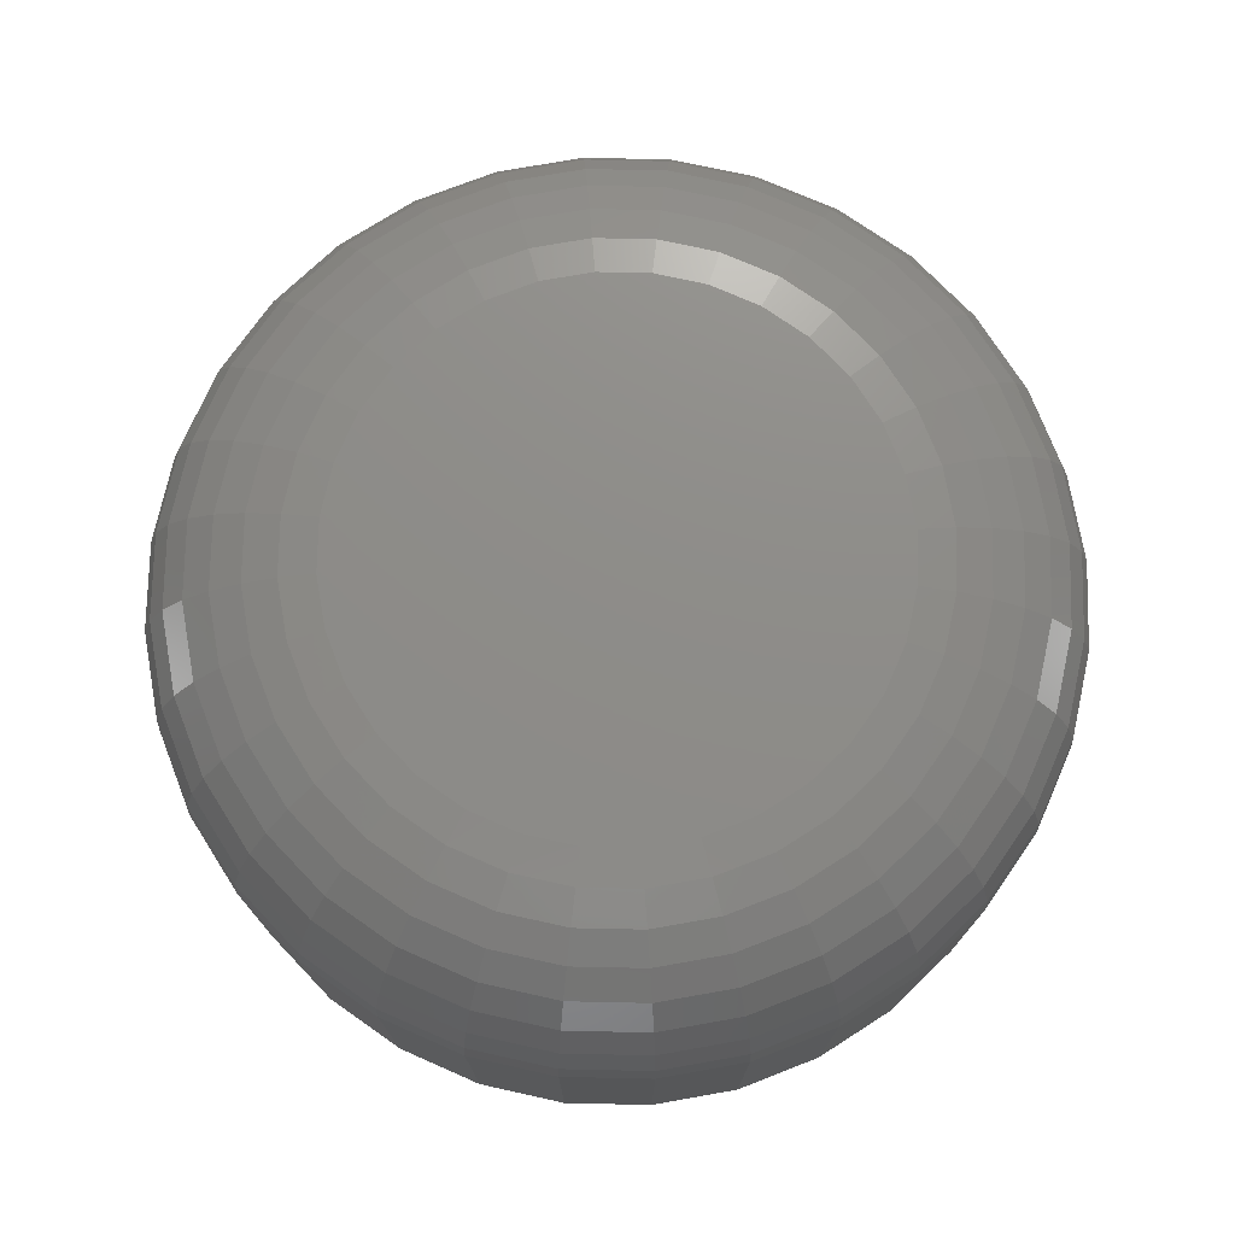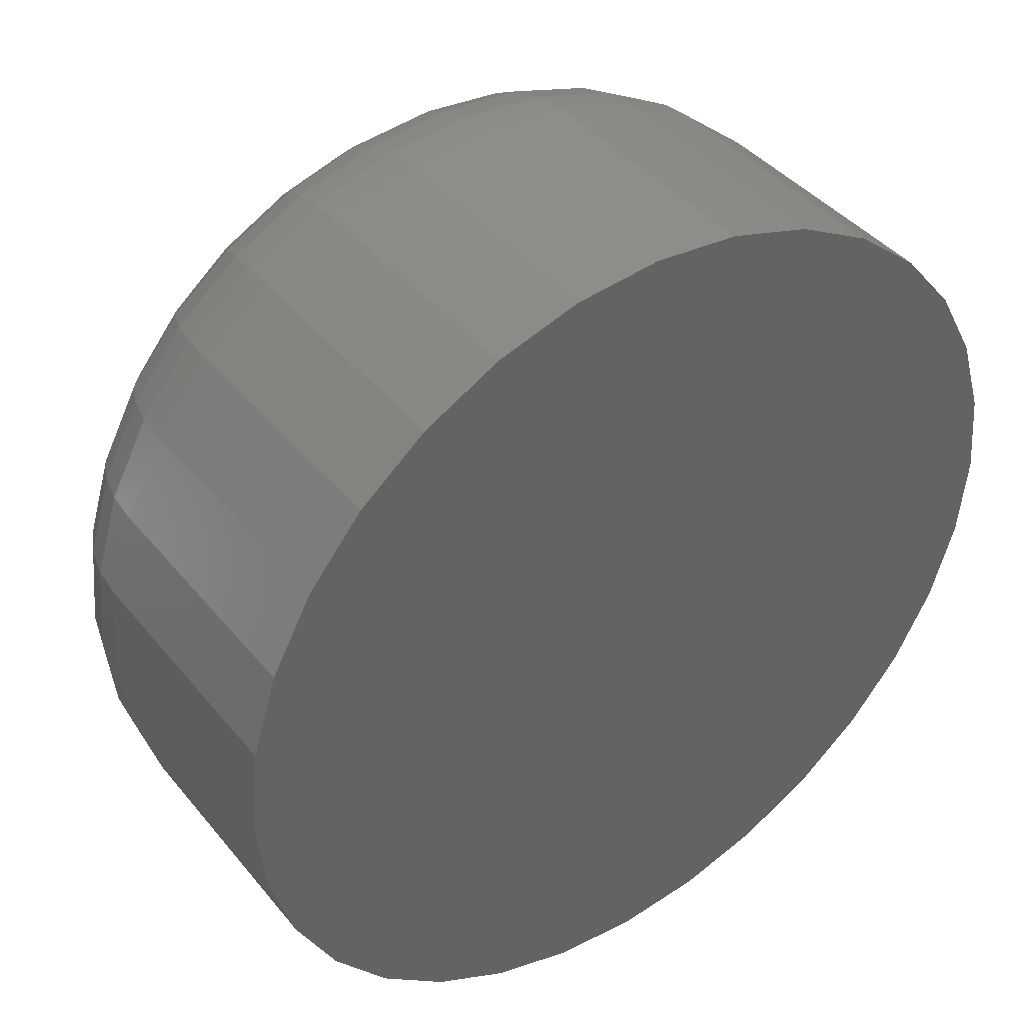
<metadata>
{"format":"stl","ext":"stl","renderer":"f3d","projection":"perspective","resolution":1024,"background":"white","views":[{"elev":74.6,"azim":18.1,"up":"+Y"},{"elev":40.9,"azim":-35.4,"up":"+Z"}]}
</metadata>
<code>
# stl→obj: 320 verts, 636 faces
v 0.007895 8.414e-17 0.1511
v 0.03737 8.742e-17 0.1482
v -0.02158 8.087e-17 0.1482
v -0.04992 7.772e-17 0.1396
v 0.06571 9.056e-17 0.1396
v 0.03737 8.742e-17 -0.1482
v -0.02158 8.087e-17 -0.1482
v 0.06571 9.056e-17 -0.1396
v 0.007895 8.414e-17 -0.1511
v -0.04992 7.772e-17 -0.1396
v -0.07603 7.483e-17 -0.1256
v 0.09182 9.346e-17 -0.1256
v -0.09893 7.228e-17 -0.1068
v 0.1147 9.6e-17 -0.1068
v -0.1177 7.02e-17 -0.08393
v 0.1335 9.809e-17 -0.08393
v -0.1317 6.865e-17 -0.05781
v 0.1475 9.964e-17 -0.05781
v -0.1403 6.769e-17 -0.02947
v 0.1561 1.006e-16 -0.02947
v -0.1432 6.737e-17 -1.046e-16
v 0.159 1.009e-16 -1.115e-16
v -0.1403 6.769e-17 0.02947
v 0.1561 1.006e-16 0.02947
v -0.1317 6.865e-17 0.05781
v 0.1475 9.964e-17 0.05781
v -0.1177 7.02e-17 0.08393
v 0.1335 9.809e-17 0.08393
v -0.09893 7.228e-17 0.1068
v 0.1147 9.6e-17 0.1068
v -0.07603 7.483e-17 0.1256
v 0.09182 9.346e-17 0.1256
v 0.2605 -0.1016 -3.481e-16
v 0.2605 -0.25 -6.188e-17
v 0.2557 -0.1016 -0.04929
v 0.2557 -0.25 -0.04929
v 0.2413 -0.1016 -0.09668
v 0.2413 -0.25 -0.09668
v 0.218 -0.1016 -0.1404
v 0.218 -0.25 -0.1404
v 0.1865 -0.1016 -0.1786
v 0.1865 -0.25 -0.1786
v 0.1482 -0.1016 -0.2101
v 0.1482 -0.25 -0.2101
v 0.1046 -0.1016 -0.2334
v 0.1046 -0.25 -0.2334
v 0.05718 -0.1016 -0.2478
v 0.05718 -0.25 -0.2478
v 0.007895 -0.1016 -0.2526
v 0.007895 -0.25 -0.2526
v -0.04139 -0.1016 -0.2478
v -0.04139 -0.25 -0.2478
v -0.08878 -0.1016 -0.2334
v -0.08878 -0.25 -0.2334
v -0.1325 -0.1016 -0.2101
v -0.1325 -0.25 -0.2101
v -0.1707 -0.1016 -0.1786
v -0.1707 -0.25 -0.1786
v -0.2022 -0.1016 -0.1404
v -0.2022 -0.25 -0.1404
v -0.2255 -0.1016 -0.09668
v -0.2255 -0.25 -0.09668
v -0.2399 -0.1016 -0.04929
v -0.2399 -0.25 -0.04929
v -0.2447 -0.1016 -1.022e-21
v -0.2447 -0.25 -1.022e-21
v -0.2399 -0.1016 0.04929
v -0.2399 -0.25 0.04929
v -0.2255 -0.1016 0.09668
v -0.2255 -0.25 0.09668
v -0.2022 -0.1016 0.1404
v -0.2022 -0.25 0.1404
v -0.1707 -0.1016 0.1786
v -0.1707 -0.25 0.1786
v -0.1325 -0.1016 0.2101
v -0.1325 -0.25 0.2101
v -0.08878 -0.1016 0.2334
v -0.08878 -0.25 0.2334
v -0.04139 -0.1016 0.2478
v -0.04139 -0.25 0.2478
v 0.007895 -0.1016 0.2526
v 0.007895 -0.25 0.2526
v 0.05718 -0.1016 0.2478
v 0.05718 -0.25 0.2478
v 0.1046 -0.1016 0.2334
v 0.1046 -0.25 0.2334
v 0.1482 -0.1016 0.2101
v 0.1482 -0.25 0.2101
v 0.1865 -0.1016 0.1786
v 0.1865 -0.25 0.1786
v 0.218 -0.1016 0.1404
v 0.218 -0.25 0.1404
v 0.2413 -0.1016 0.09668
v 0.2413 -0.25 0.09668
v 0.2557 -0.1016 0.04929
v 0.2557 -0.25 0.04929
v 0.2586 -0.08175 -5.604e-17
v 0.2538 -0.08175 -0.04891
v 0.2528 -0.0627 -4.266e-17
v 0.2481 -0.0627 -0.04778
v 0.2434 -0.04514 -4.313e-17
v 0.2389 -0.04514 -0.04595
v 0.2308 -0.02975 -5.742e-17
v 0.2265 -0.02975 -0.04348
v 0.2154 -0.01712 -5.775e-17
v 0.2114 -0.01712 -0.04048
v 0.1978 -0.007731 -5.8e-17
v 0.1942 -0.007731 -0.03705
v 0.1788 -0.001951 -4.427e-17
v 0.1755 -0.001951 -0.03334
v -0.238 -0.08175 -0.04891
v -0.2428 -0.08175 4.111e-17
v -0.2323 -0.0627 -0.04778
v -0.237 -0.0627 2.672e-17
v -0.2231 -0.04514 -0.04595
v -0.2276 -0.04514 2.626e-17
v -0.2107 -0.02975 -0.04348
v -0.215 -0.02975 1.197e-17
v -0.1956 -0.01712 -0.04048
v -0.1996 -0.01712 -2.239e-18
v -0.1784 -0.007731 -0.03705
v -0.182 -0.007731 -2.488e-18
v -0.1597 -0.001951 -0.03334
v -0.163 -0.001951 -1.652e-17
v -0.2237 -0.08175 -0.09593
v -0.2184 -0.0627 -0.09372
v -0.2097 -0.04514 -0.09013
v -0.198 -0.02975 -0.08529
v -0.1838 -0.01712 -0.0794
v -0.1676 -0.007731 -0.07269
v -0.15 -0.001951 -0.06539
v -0.2005 -0.08175 -0.1393
v -0.1957 -0.0627 -0.1361
v -0.1879 -0.04514 -0.1308
v -0.1774 -0.02975 -0.1238
v -0.1646 -0.01712 -0.1153
v -0.15 -0.007731 -0.1055
v -0.1342 -0.001951 -0.09494
v -0.1694 -0.08175 -0.1773
v -0.1653 -0.0627 -0.1732
v -0.1586 -0.04514 -0.1665
v -0.1497 -0.02975 -0.1576
v -0.1388 -0.01712 -0.1467
v -0.1264 -0.007731 -0.1343
v -0.1129 -0.001951 -0.1208
v -0.1314 -0.08175 -0.2084
v -0.1282 -0.0627 -0.2036
v -0.123 -0.04514 -0.1958
v -0.1159 -0.02975 -0.1853
v -0.1074 -0.01712 -0.1725
v -0.09763 -0.007731 -0.1579
v -0.08704 -0.001951 -0.1421
v -0.08804 -0.08175 -0.2316
v -0.08582 -0.0627 -0.2263
v -0.08223 -0.04514 -0.2176
v -0.0774 -0.02975 -0.2059
v -0.07151 -0.01712 -0.1917
v -0.06479 -0.007731 -0.1755
v -0.0575 -0.001951 -0.1579
v -0.04101 -0.08175 -0.2459
v -0.03988 -0.0627 -0.2402
v -0.03805 -0.04514 -0.231
v -0.03559 -0.02975 -0.2186
v -0.03259 -0.01712 -0.2035
v -0.02916 -0.007731 -0.1863
v -0.02544 -0.001951 -0.1676
v 0.007895 -0.08175 -0.2507
v 0.007895 -0.0627 -0.2449
v 0.007895 -0.04514 -0.2355
v 0.007895 -0.02975 -0.2229
v 0.007895 -0.01712 -0.2075
v 0.007895 -0.007731 -0.1899
v 0.007895 -0.001951 -0.1709
v 0.0568 -0.08175 -0.2459
v 0.05567 -0.0627 -0.2402
v 0.05384 -0.04514 -0.231
v 0.05138 -0.02975 -0.2186
v 0.04837 -0.01712 -0.2035
v 0.04495 -0.007731 -0.1863
v 0.04123 -0.001951 -0.1676
v 0.1038 -0.08175 -0.2316
v 0.1016 -0.0627 -0.2263
v 0.09802 -0.04514 -0.2176
v 0.09319 -0.02975 -0.2059
v 0.0873 -0.01712 -0.1917
v 0.08058 -0.007731 -0.1755
v 0.07329 -0.001951 -0.1579
v 0.1472 -0.08175 -0.2084
v 0.144 -0.0627 -0.2036
v 0.1387 -0.04514 -0.1958
v 0.1317 -0.02975 -0.1853
v 0.1232 -0.01712 -0.1725
v 0.1134 -0.007731 -0.1579
v 0.1028 -0.001951 -0.1421
v 0.1852 -0.08175 -0.1773
v 0.1811 -0.0627 -0.1732
v 0.1744 -0.04514 -0.1665
v 0.1655 -0.02975 -0.1576
v 0.1546 -0.01712 -0.1467
v 0.1422 -0.007731 -0.1343
v 0.1287 -0.001951 -0.1208
v 0.2163 -0.08175 -0.1393
v 0.2115 -0.0627 -0.1361
v 0.2037 -0.04514 -0.1308
v 0.1932 -0.02975 -0.1238
v 0.1804 -0.01712 -0.1153
v 0.1658 -0.007731 -0.1055
v 0.15 -0.001951 -0.09494
v 0.2395 -0.08175 -0.09593
v 0.2342 -0.0627 -0.09372
v 0.2255 -0.04514 -0.09013
v 0.2138 -0.02975 -0.08529
v 0.1996 -0.01712 -0.0794
v 0.1834 -0.007731 -0.07269
v 0.1658 -0.001951 -0.06539
v -0.238 -0.08175 0.04891
v -0.2323 -0.0627 0.04778
v -0.2231 -0.04514 0.04595
v -0.2107 -0.02975 0.04348
v -0.1956 -0.01712 0.04048
v -0.1784 -0.007731 0.03705
v -0.1597 -0.001951 0.03334
v 0.2538 -0.08175 0.04891
v 0.2481 -0.0627 0.04778
v 0.2389 -0.04514 0.04595
v 0.2265 -0.02975 0.04348
v 0.2114 -0.01712 0.04048
v 0.1942 -0.007731 0.03705
v 0.1755 -0.001951 0.03334
v 0.2395 -0.08175 0.09593
v 0.2342 -0.0627 0.09372
v 0.2255 -0.04514 0.09013
v 0.2138 -0.02975 0.08529
v 0.1996 -0.01712 0.0794
v 0.1834 -0.007731 0.07269
v 0.1658 -0.001951 0.06539
v 0.2163 -0.08175 0.1393
v 0.2115 -0.0627 0.1361
v 0.2037 -0.04514 0.1308
v 0.1932 -0.02975 0.1238
v 0.1804 -0.01712 0.1153
v 0.1658 -0.007731 0.1055
v 0.15 -0.001951 0.09494
v 0.1852 -0.08175 0.1773
v 0.1811 -0.0627 0.1732
v 0.1744 -0.04514 0.1665
v 0.1655 -0.02975 0.1576
v 0.1546 -0.01712 0.1467
v 0.1422 -0.007731 0.1343
v 0.1287 -0.001951 0.1208
v 0.1472 -0.08175 0.2084
v 0.144 -0.0627 0.2036
v 0.1387 -0.04514 0.1958
v 0.1317 -0.02975 0.1853
v 0.1232 -0.01712 0.1725
v 0.1134 -0.007731 0.1579
v 0.1028 -0.001951 0.1421
v 0.1038 -0.08175 0.2316
v 0.1016 -0.0627 0.2263
v 0.09802 -0.04514 0.2176
v 0.09319 -0.02975 0.2059
v 0.0873 -0.01712 0.1917
v 0.08058 -0.007731 0.1755
v 0.07329 -0.001951 0.1579
v 0.0568 -0.08175 0.2459
v 0.05567 -0.0627 0.2402
v 0.05384 -0.04514 0.231
v 0.05138 -0.02975 0.2186
v 0.04837 -0.01712 0.2035
v 0.04495 -0.007731 0.1863
v 0.04123 -0.001951 0.1676
v 0.007895 -0.08175 0.2507
v 0.007895 -0.0627 0.2449
v 0.007895 -0.04514 0.2355
v 0.007895 -0.02975 0.2229
v 0.007895 -0.01712 0.2075
v 0.007895 -0.007731 0.1899
v 0.007895 -0.001951 0.1709
v -0.04101 -0.08175 0.2459
v -0.03988 -0.0627 0.2402
v -0.03805 -0.04514 0.231
v -0.03559 -0.02975 0.2186
v -0.03259 -0.01712 0.2035
v -0.02916 -0.007731 0.1863
v -0.02544 -0.001951 0.1676
v -0.08804 -0.08175 0.2316
v -0.08582 -0.0627 0.2263
v -0.08223 -0.04514 0.2176
v -0.0774 -0.02975 0.2059
v -0.07151 -0.01712 0.1917
v -0.06479 -0.007731 0.1755
v -0.0575 -0.001951 0.1579
v -0.1314 -0.08175 0.2084
v -0.1282 -0.0627 0.2036
v -0.123 -0.04514 0.1958
v -0.1159 -0.02975 0.1853
v -0.1074 -0.01712 0.1725
v -0.09763 -0.007731 0.1579
v -0.08704 -0.001951 0.1421
v -0.1694 -0.08175 0.1773
v -0.1653 -0.0627 0.1732
v -0.1586 -0.04514 0.1665
v -0.1497 -0.02975 0.1576
v -0.1388 -0.01712 0.1467
v -0.1264 -0.007731 0.1343
v -0.1129 -0.001951 0.1208
v -0.2005 -0.08175 0.1393
v -0.1957 -0.0627 0.1361
v -0.1879 -0.04514 0.1308
v -0.1774 -0.02975 0.1238
v -0.1646 -0.01712 0.1153
v -0.15 -0.007731 0.1055
v -0.1342 -0.001951 0.09494
v -0.2237 -0.08175 0.09593
v -0.2184 -0.0627 0.09372
v -0.2097 -0.04514 0.09013
v -0.198 -0.02975 0.08529
v -0.1838 -0.01712 0.0794
v -0.1676 -0.007731 0.07269
v -0.15 -0.001951 0.06539
f 1 2 3
f 4 3 2
f 5 4 2
f 6 7 8
f 9 7 6
f 7 10 8
f 8 10 11
f 8 11 12
f 12 11 13
f 12 13 14
f 14 13 15
f 14 15 16
f 16 15 17
f 16 17 18
f 18 17 19
f 18 19 20
f 20 19 21
f 20 21 22
f 22 21 23
f 22 23 24
f 24 23 25
f 24 25 26
f 26 25 27
f 26 27 28
f 28 27 29
f 28 29 30
f 30 29 31
f 30 31 32
f 32 31 4
f 32 4 5
f 33 34 35
f 35 34 36
f 35 36 37
f 37 36 38
f 37 38 39
f 39 38 40
f 39 40 41
f 41 40 42
f 41 42 43
f 43 42 44
f 43 44 45
f 45 44 46
f 45 46 47
f 47 46 48
f 47 48 49
f 49 48 50
f 49 50 51
f 51 50 52
f 51 52 53
f 53 52 54
f 53 54 55
f 55 54 56
f 55 56 57
f 57 56 58
f 57 58 59
f 59 58 60
f 59 60 61
f 61 60 62
f 61 62 63
f 63 62 64
f 63 64 65
f 65 64 66
f 65 66 67
f 67 66 68
f 67 68 69
f 69 68 70
f 69 70 71
f 71 70 72
f 71 72 73
f 73 72 74
f 73 74 75
f 75 74 76
f 75 76 77
f 77 76 78
f 77 78 79
f 79 78 80
f 79 80 81
f 81 80 82
f 81 82 83
f 83 82 84
f 83 84 85
f 85 84 86
f 85 86 87
f 87 86 88
f 87 88 89
f 89 88 90
f 89 90 91
f 91 90 92
f 91 92 93
f 93 92 94
f 93 94 95
f 95 94 96
f 95 96 33
f 33 96 34
f 33 35 97
f 97 35 98
f 97 98 99
f 99 98 100
f 99 100 101
f 101 100 102
f 101 102 103
f 103 102 104
f 103 104 105
f 105 104 106
f 105 106 107
f 107 106 108
f 107 108 109
f 109 108 110
f 109 110 22
f 22 110 20
f 63 65 111
f 111 65 112
f 111 112 113
f 113 112 114
f 113 114 115
f 115 114 116
f 115 116 117
f 117 116 118
f 117 118 119
f 119 118 120
f 119 120 121
f 121 120 122
f 121 122 123
f 123 122 124
f 123 124 19
f 19 124 21
f 61 63 125
f 125 63 111
f 125 111 126
f 126 111 113
f 126 113 127
f 127 113 115
f 127 115 128
f 128 115 117
f 128 117 129
f 129 117 119
f 129 119 130
f 130 119 121
f 130 121 131
f 131 121 123
f 131 123 17
f 17 123 19
f 59 61 132
f 132 61 125
f 132 125 133
f 133 125 126
f 133 126 134
f 134 126 127
f 134 127 135
f 135 127 128
f 135 128 136
f 136 128 129
f 136 129 137
f 137 129 130
f 137 130 138
f 138 130 131
f 138 131 15
f 15 131 17
f 57 59 139
f 139 59 132
f 139 132 140
f 140 132 133
f 140 133 141
f 141 133 134
f 141 134 142
f 142 134 135
f 142 135 143
f 143 135 136
f 143 136 144
f 144 136 137
f 144 137 145
f 145 137 138
f 145 138 13
f 13 138 15
f 55 57 146
f 146 57 139
f 146 139 147
f 147 139 140
f 147 140 148
f 148 140 141
f 148 141 149
f 149 141 142
f 149 142 150
f 150 142 143
f 150 143 151
f 151 143 144
f 151 144 152
f 152 144 145
f 152 145 11
f 11 145 13
f 53 55 153
f 153 55 146
f 153 146 154
f 154 146 147
f 154 147 155
f 155 147 148
f 155 148 156
f 156 148 149
f 156 149 157
f 157 149 150
f 157 150 158
f 158 150 151
f 158 151 159
f 159 151 152
f 159 152 10
f 10 152 11
f 51 53 160
f 160 53 153
f 160 153 161
f 161 153 154
f 161 154 162
f 162 154 155
f 162 155 163
f 163 155 156
f 163 156 164
f 164 156 157
f 164 157 165
f 165 157 158
f 165 158 166
f 166 158 159
f 166 159 7
f 7 159 10
f 49 51 167
f 167 51 160
f 167 160 168
f 168 160 161
f 168 161 169
f 169 161 162
f 169 162 170
f 170 162 163
f 170 163 171
f 171 163 164
f 171 164 172
f 172 164 165
f 172 165 173
f 173 165 166
f 173 166 9
f 9 166 7
f 47 49 174
f 174 49 167
f 174 167 175
f 175 167 168
f 175 168 176
f 176 168 169
f 176 169 177
f 177 169 170
f 177 170 178
f 178 170 171
f 178 171 179
f 179 171 172
f 179 172 180
f 180 172 173
f 180 173 6
f 6 173 9
f 45 47 181
f 181 47 174
f 181 174 182
f 182 174 175
f 182 175 183
f 183 175 176
f 183 176 184
f 184 176 177
f 184 177 185
f 185 177 178
f 185 178 186
f 186 178 179
f 186 179 187
f 187 179 180
f 187 180 8
f 8 180 6
f 43 45 188
f 188 45 181
f 188 181 189
f 189 181 182
f 189 182 190
f 190 182 183
f 190 183 191
f 191 183 184
f 191 184 192
f 192 184 185
f 192 185 193
f 193 185 186
f 193 186 194
f 194 186 187
f 194 187 12
f 12 187 8
f 41 43 195
f 195 43 188
f 195 188 196
f 196 188 189
f 196 189 197
f 197 189 190
f 197 190 198
f 198 190 191
f 198 191 199
f 199 191 192
f 199 192 200
f 200 192 193
f 200 193 201
f 201 193 194
f 201 194 14
f 14 194 12
f 39 41 202
f 202 41 195
f 202 195 203
f 203 195 196
f 203 196 204
f 204 196 197
f 204 197 205
f 205 197 198
f 205 198 206
f 206 198 199
f 206 199 207
f 207 199 200
f 207 200 208
f 208 200 201
f 208 201 16
f 16 201 14
f 37 39 209
f 209 39 202
f 209 202 210
f 210 202 203
f 210 203 211
f 211 203 204
f 211 204 212
f 212 204 205
f 212 205 213
f 213 205 206
f 213 206 214
f 214 206 207
f 214 207 215
f 215 207 208
f 215 208 18
f 18 208 16
f 35 37 98
f 98 37 209
f 98 209 100
f 100 209 210
f 100 210 102
f 102 210 211
f 102 211 104
f 104 211 212
f 104 212 106
f 106 212 213
f 106 213 108
f 108 213 214
f 108 214 110
f 110 214 215
f 110 215 20
f 20 215 18
f 65 67 112
f 112 67 216
f 112 216 114
f 114 216 217
f 114 217 116
f 116 217 218
f 116 218 118
f 118 218 219
f 118 219 120
f 120 219 220
f 120 220 122
f 122 220 221
f 122 221 124
f 124 221 222
f 124 222 21
f 21 222 23
f 95 33 223
f 223 33 97
f 223 97 224
f 224 97 99
f 224 99 225
f 225 99 101
f 225 101 226
f 226 101 103
f 226 103 227
f 227 103 105
f 227 105 228
f 228 105 107
f 228 107 229
f 229 107 109
f 229 109 24
f 24 109 22
f 93 95 230
f 230 95 223
f 230 223 231
f 231 223 224
f 231 224 232
f 232 224 225
f 232 225 233
f 233 225 226
f 233 226 234
f 234 226 227
f 234 227 235
f 235 227 228
f 235 228 236
f 236 228 229
f 236 229 26
f 26 229 24
f 91 93 237
f 237 93 230
f 237 230 238
f 238 230 231
f 238 231 239
f 239 231 232
f 239 232 240
f 240 232 233
f 240 233 241
f 241 233 234
f 241 234 242
f 242 234 235
f 242 235 243
f 243 235 236
f 243 236 28
f 28 236 26
f 89 91 244
f 244 91 237
f 244 237 245
f 245 237 238
f 245 238 246
f 246 238 239
f 246 239 247
f 247 239 240
f 247 240 248
f 248 240 241
f 248 241 249
f 249 241 242
f 249 242 250
f 250 242 243
f 250 243 30
f 30 243 28
f 87 89 251
f 251 89 244
f 251 244 252
f 252 244 245
f 252 245 253
f 253 245 246
f 253 246 254
f 254 246 247
f 254 247 255
f 255 247 248
f 255 248 256
f 256 248 249
f 256 249 257
f 257 249 250
f 257 250 32
f 32 250 30
f 85 87 258
f 258 87 251
f 258 251 259
f 259 251 252
f 259 252 260
f 260 252 253
f 260 253 261
f 261 253 254
f 261 254 262
f 262 254 255
f 262 255 263
f 263 255 256
f 263 256 264
f 264 256 257
f 264 257 5
f 5 257 32
f 83 85 265
f 265 85 258
f 265 258 266
f 266 258 259
f 266 259 267
f 267 259 260
f 267 260 268
f 268 260 261
f 268 261 269
f 269 261 262
f 269 262 270
f 270 262 263
f 270 263 271
f 271 263 264
f 271 264 2
f 2 264 5
f 81 83 272
f 272 83 265
f 272 265 273
f 273 265 266
f 273 266 274
f 274 266 267
f 274 267 275
f 275 267 268
f 275 268 276
f 276 268 269
f 276 269 277
f 277 269 270
f 277 270 278
f 278 270 271
f 278 271 1
f 1 271 2
f 79 81 279
f 279 81 272
f 279 272 280
f 280 272 273
f 280 273 281
f 281 273 274
f 281 274 282
f 282 274 275
f 282 275 283
f 283 275 276
f 283 276 284
f 284 276 277
f 284 277 285
f 285 277 278
f 285 278 3
f 3 278 1
f 77 79 286
f 286 79 279
f 286 279 287
f 287 279 280
f 287 280 288
f 288 280 281
f 288 281 289
f 289 281 282
f 289 282 290
f 290 282 283
f 290 283 291
f 291 283 284
f 291 284 292
f 292 284 285
f 292 285 4
f 4 285 3
f 75 77 293
f 293 77 286
f 293 286 294
f 294 286 287
f 294 287 295
f 295 287 288
f 295 288 296
f 296 288 289
f 296 289 297
f 297 289 290
f 297 290 298
f 298 290 291
f 298 291 299
f 299 291 292
f 299 292 31
f 31 292 4
f 73 75 300
f 300 75 293
f 300 293 301
f 301 293 294
f 301 294 302
f 302 294 295
f 302 295 303
f 303 295 296
f 303 296 304
f 304 296 297
f 304 297 305
f 305 297 298
f 305 298 306
f 306 298 299
f 306 299 29
f 29 299 31
f 71 73 307
f 307 73 300
f 307 300 308
f 308 300 301
f 308 301 309
f 309 301 302
f 309 302 310
f 310 302 303
f 310 303 311
f 311 303 304
f 311 304 312
f 312 304 305
f 312 305 313
f 313 305 306
f 313 306 27
f 27 306 29
f 69 71 314
f 314 71 307
f 314 307 315
f 315 307 308
f 315 308 316
f 316 308 309
f 316 309 317
f 317 309 310
f 317 310 318
f 318 310 311
f 318 311 319
f 319 311 312
f 319 312 320
f 320 312 313
f 320 313 25
f 25 313 27
f 67 69 216
f 216 69 314
f 216 314 217
f 217 314 315
f 217 315 218
f 218 315 316
f 218 316 219
f 219 316 317
f 219 317 220
f 220 317 318
f 220 318 221
f 221 318 319
f 221 319 222
f 222 319 320
f 222 320 23
f 23 320 25
f 80 84 82
f 84 80 78
f 84 78 86
f 46 52 48
f 48 52 50
f 86 78 88
f 88 78 76
f 88 76 90
f 90 76 74
f 90 74 92
f 92 74 72
f 92 72 94
f 94 72 70
f 94 70 96
f 96 70 68
f 96 68 34
f 34 68 66
f 34 66 36
f 36 66 64
f 36 64 38
f 38 64 62
f 38 62 40
f 40 62 60
f 40 60 42
f 42 60 58
f 42 58 44
f 44 58 56
f 44 56 46
f 46 56 54
f 46 54 52

</code>
